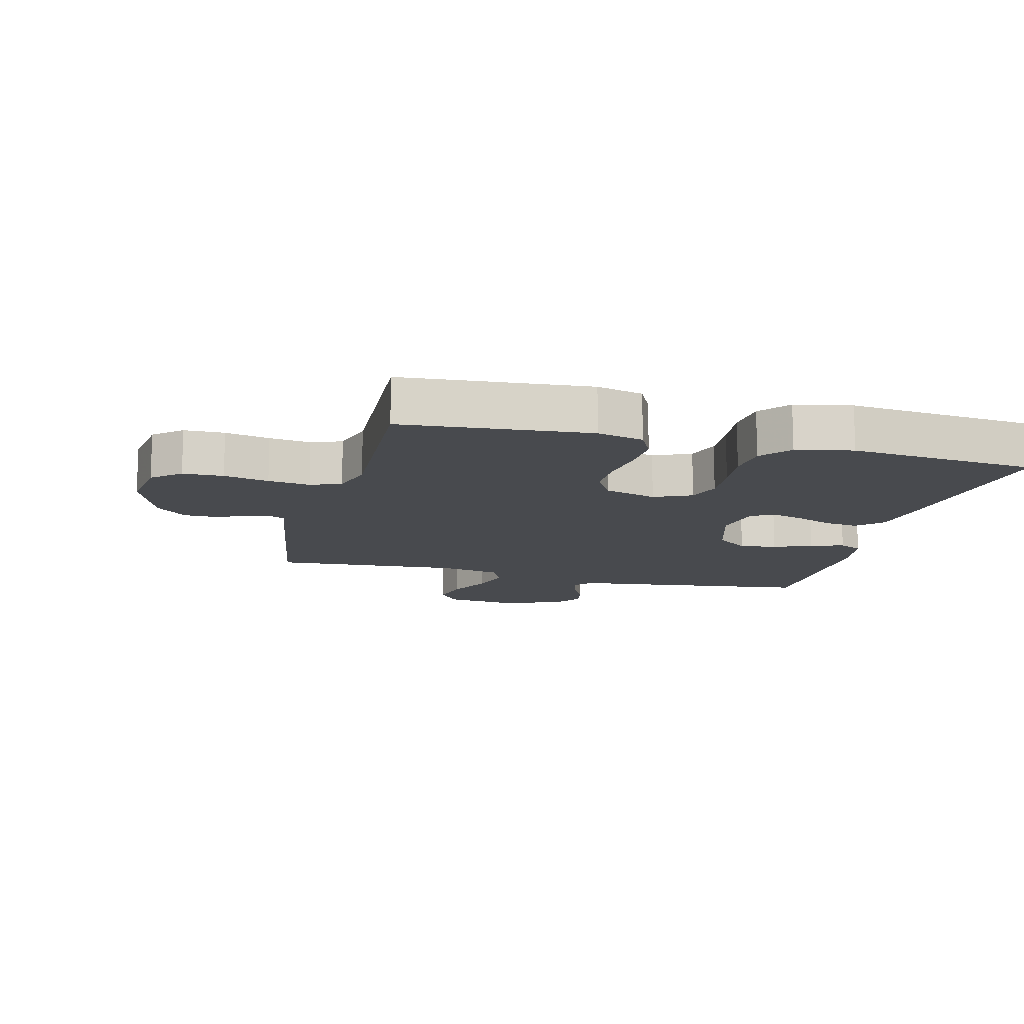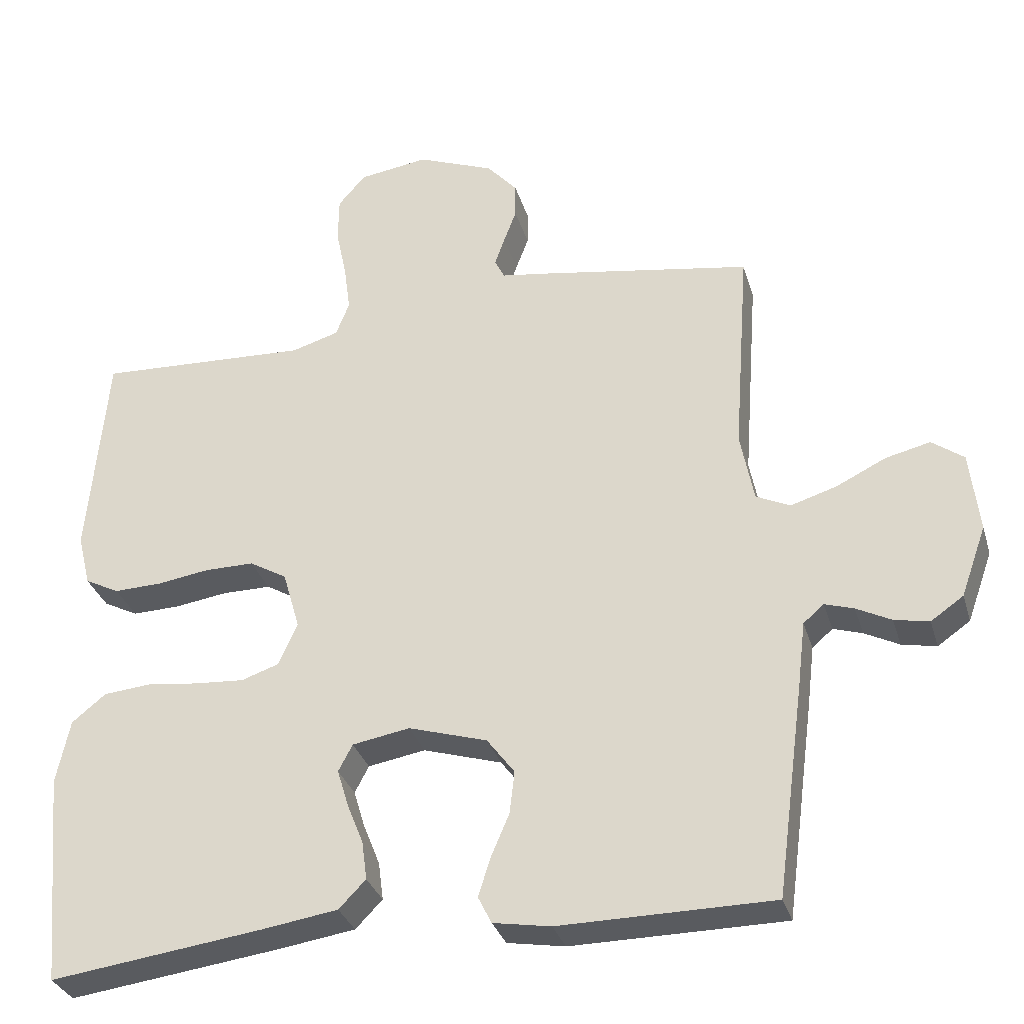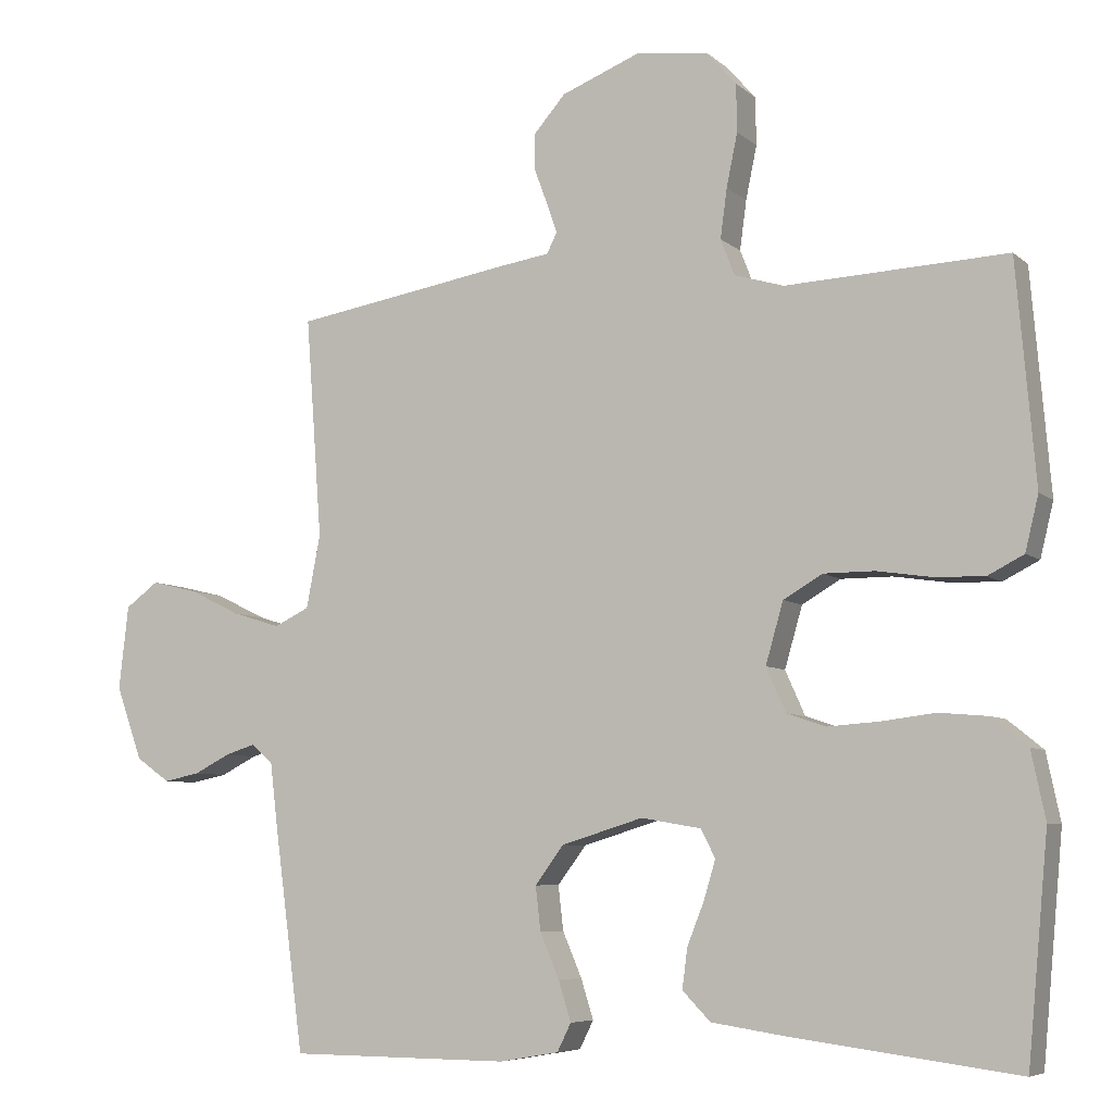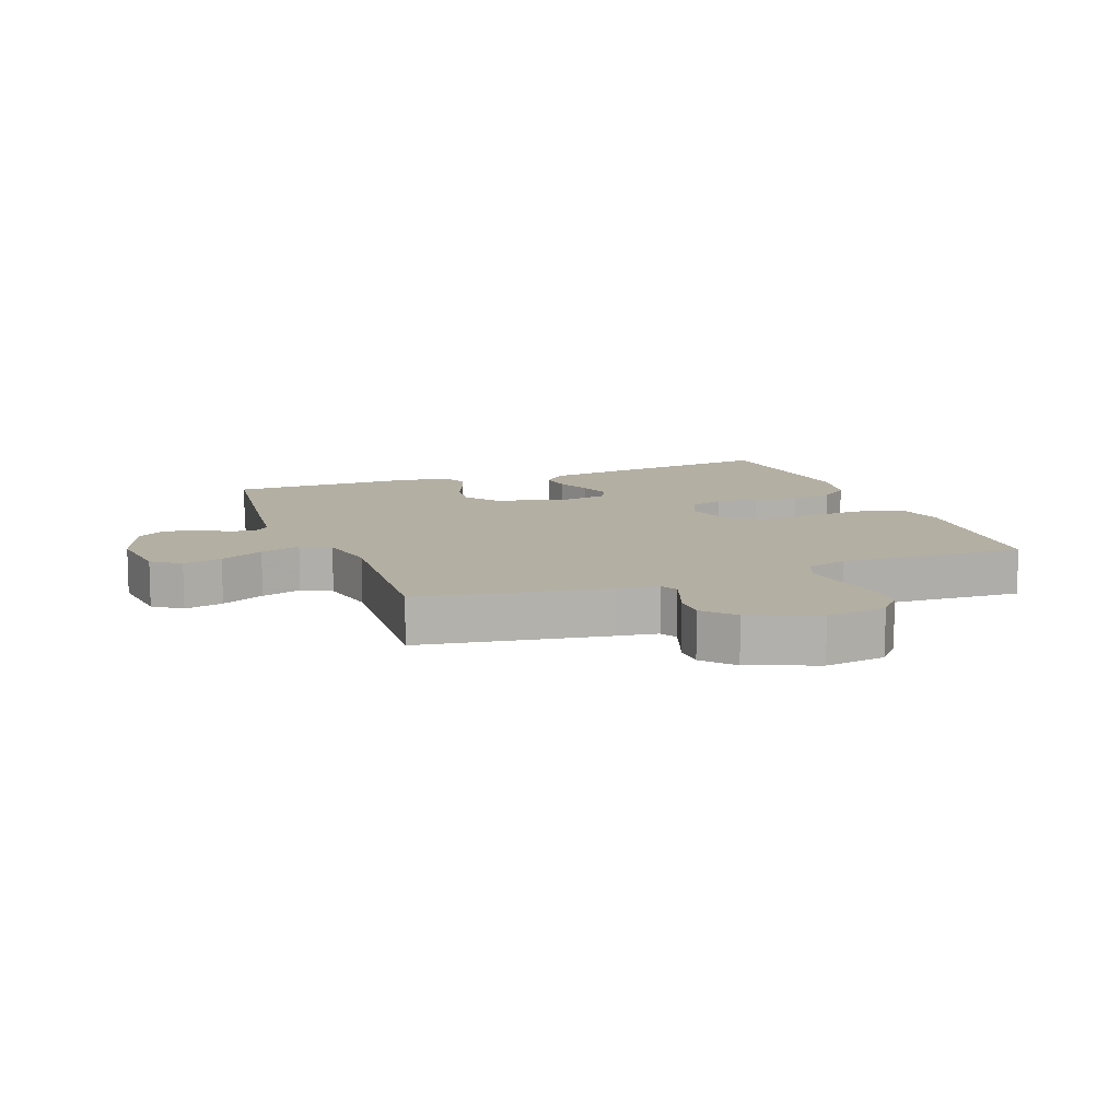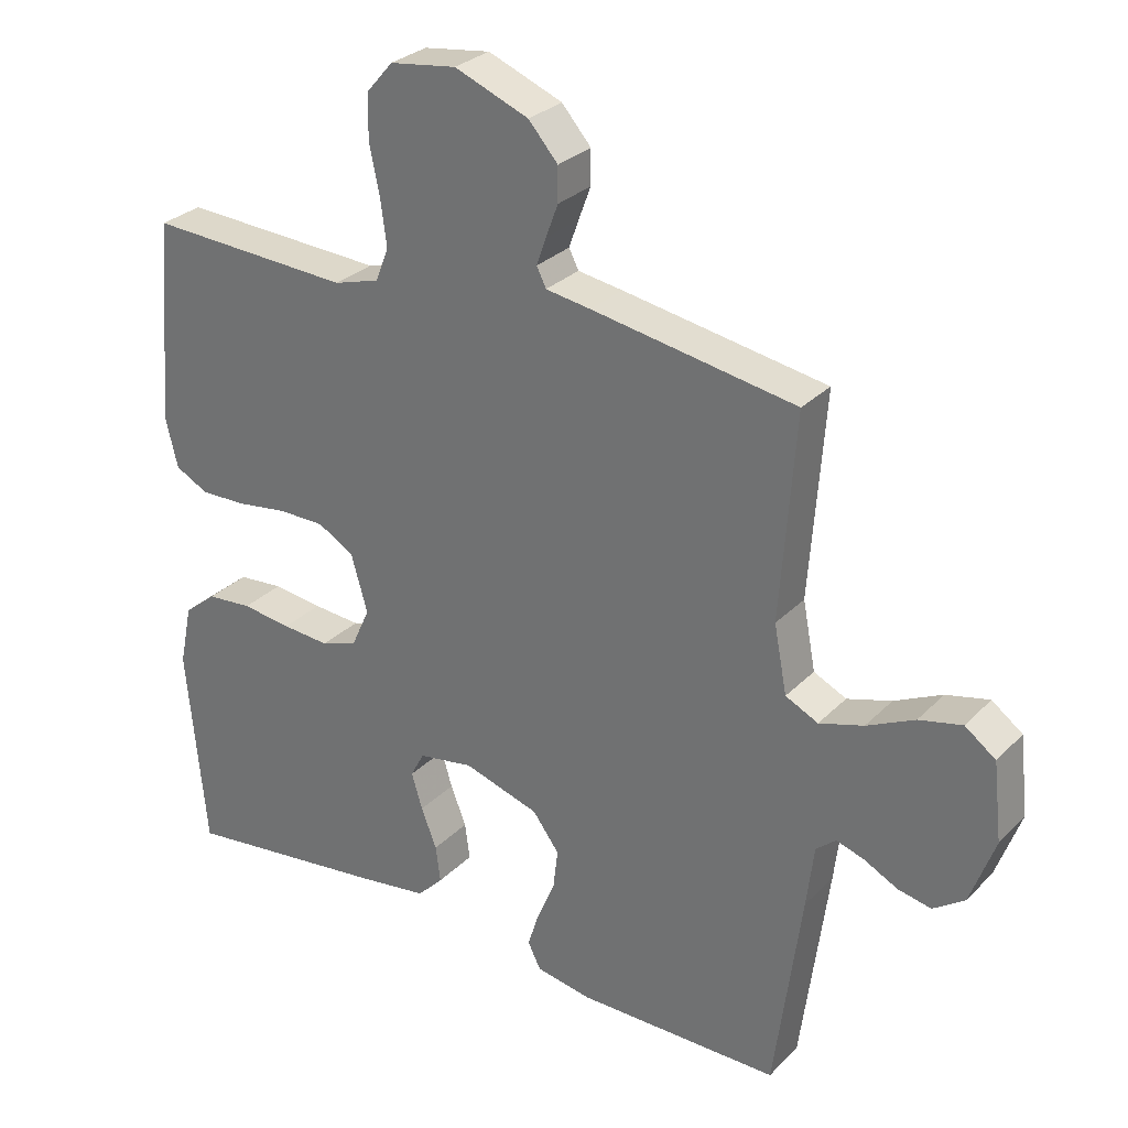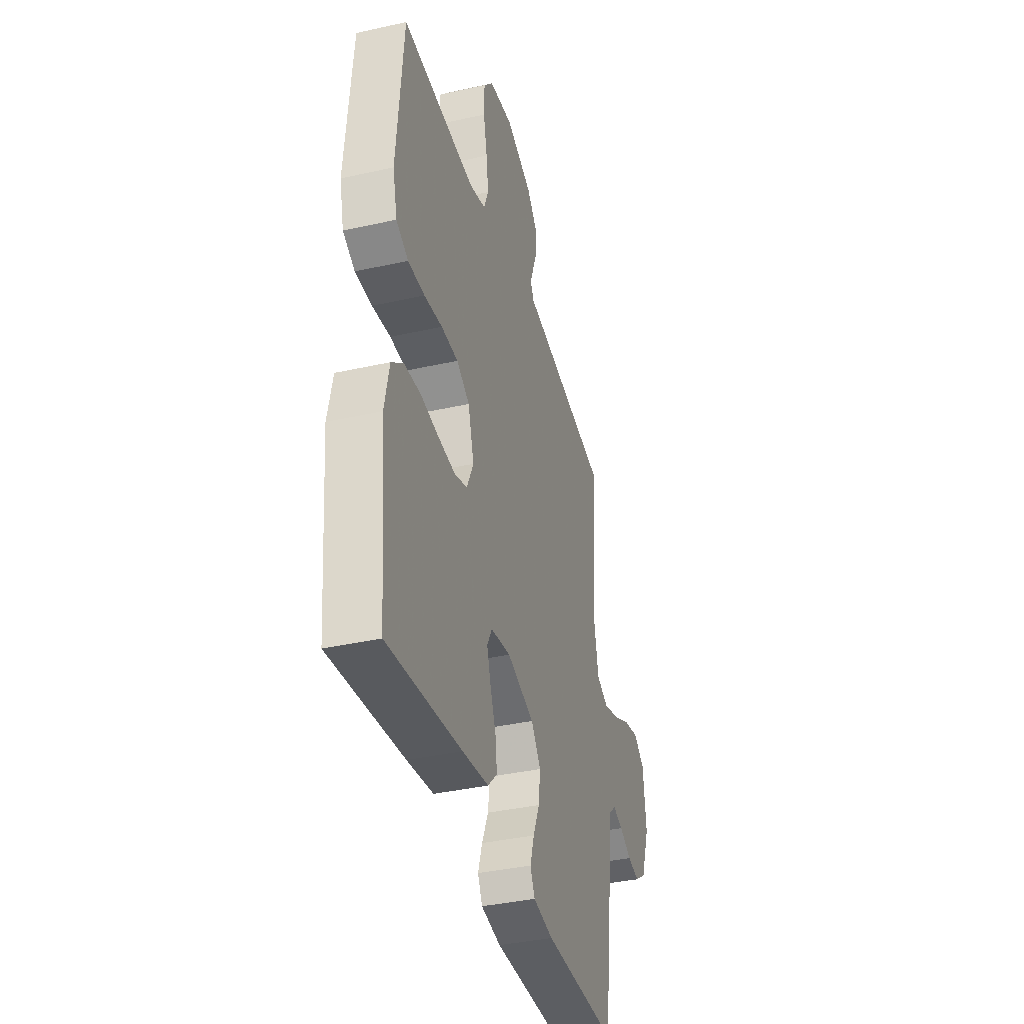
<metadata>
{"format":"obj","ext":"obj","renderer":"f3d","projection":"perspective","resolution":1024,"background":"white","views":[{"elev":-13.1,"azim":75.6,"up":"+Y"},{"elev":-32.0,"azim":-164.2,"up":"+Z"},{"elev":-6.6,"azim":25.0,"up":"+Z"},{"elev":11.1,"azim":-20.8,"up":"+Y"},{"elev":29.1,"azim":-145.1,"up":"+Z"},{"elev":-37.9,"azim":105.9,"up":"+Z"}]}
</metadata>
<code>
v 0.5 0.07 0.5
v 0.526 0.07 0.2
v 0.508 0.07 0.126
v 0.459 0.07 0.101
v 0.391 0.07 0.103
v 0.317 0.07 0.114
v 0.248 0.07 0.114
v 0.195 0.07 0.083
v 0.171 0.07 0
v 0.198 0.07 -0.06
v 0.251 0.07 -0.078
v 0.321 0.07 -0.073
v 0.394 0.07 -0.064
v 0.461 0.07 -0.07
v 0.509 0.07 -0.109
v 0.528 0.07 -0.2
v 0.5 0.07 -0.5
v 0.2 0.07 -0.461
v 0.093 0.07 -0.445
v 0.055 0.07 -0.406
v 0.062 0.07 -0.352
v 0.085 0.07 -0.294
v 0.101 0.07 -0.241
v 0.081 0.07 -0.203
v 0 0.07 -0.189
v -0.111 0.07 -0.223
v -0.15 0.07 -0.275
v -0.143 0.07 -0.335
v -0.117 0.07 -0.396
v -0.1 0.07 -0.45
v -0.119 0.07 -0.488
v -0.2 0.07 -0.502
v -0.5 0.07 -0.5
v -0.54 0.07 -0.2
v -0.551 0.07 -0.109
v -0.58 0.07 -0.084
v -0.621 0.07 -0.097
v -0.67 0.07 -0.122
v -0.719 0.07 -0.132
v -0.765 0.07 -0.1
v -0.801 0.07 0
v -0.788 0.07 0.114
v -0.743 0.07 0.147
v -0.68 0.07 0.132
v -0.61 0.07 0.098
v -0.545 0.07 0.078
v -0.497 0.07 0.101
v -0.478 0.07 0.2
v -0.5 0.07 0.5
v -0.2 0.07 0.55
v -0.134 0.07 0.56
v -0.12 0.07 0.588
v -0.134 0.07 0.628
v -0.152 0.07 0.676
v -0.152 0.07 0.726
v -0.109 0.07 0.775
v 0 0.07 0.818
v 0.098 0.07 0.804
v 0.137 0.07 0.759
v 0.138 0.07 0.694
v 0.123 0.07 0.622
v 0.114 0.07 0.555
v 0.133 0.07 0.506
v 0.2 0.07 0.486
v 0.5 0 0.5
v 0.526 0 0.2
v 0.508 0 0.126
v 0.459 0 0.101
v 0.391 0 0.103
v 0.317 0 0.114
v 0.248 0 0.114
v 0.195 0 0.083
v 0.171 0 0
v 0.198 0 -0.06
v 0.251 0 -0.078
v 0.321 0 -0.073
v 0.394 0 -0.064
v 0.461 0 -0.07
v 0.509 0 -0.109
v 0.528 0 -0.2
v 0.5 0 -0.5
v 0.2 0 -0.461
v 0.093 0 -0.445
v 0.055 0 -0.406
v 0.062 0 -0.352
v 0.085 0 -0.294
v 0.101 0 -0.241
v 0.081 0 -0.203
v 0 0 -0.189
v -0.111 0 -0.223
v -0.15 0 -0.275
v -0.143 0 -0.335
v -0.117 0 -0.396
v -0.1 0 -0.45
v -0.119 0 -0.488
v -0.2 0 -0.502
v -0.5 0 -0.5
v -0.54 0 -0.2
v -0.551 0 -0.109
v -0.58 0 -0.084
v -0.621 0 -0.097
v -0.67 0 -0.122
v -0.719 0 -0.132
v -0.765 0 -0.1
v -0.801 0 0
v -0.788 0 0.114
v -0.743 0 0.147
v -0.68 0 0.132
v -0.61 0 0.098
v -0.545 0 0.078
v -0.497 0 0.101
v -0.478 0 0.2
v -0.5 0 0.5
v -0.2 0 0.55
v -0.134 0 0.56
v -0.12 0 0.588
v -0.134 0 0.628
v -0.152 0 0.676
v -0.152 0 0.726
v -0.109 0 0.775
v 0 0 0.818
v 0.098 0 0.804
v 0.137 0 0.759
v 0.138 0 0.694
v 0.123 0 0.622
v 0.114 0 0.555
v 0.133 0 0.506
v 0.2 0 0.486
f 59 60 61
f 58 59 61
f 57 58 61
f 56 57 61
f 55 56 61
f 54 55 61
f 53 54 61
f 52 53 61 62
f 51 52 62 63
f 51 63 64
f 50 51 64
f 49 50 64
f 48 49 64
f 43 44 45
f 42 43 45
f 41 42 45
f 40 41 45
f 39 40 45
f 38 39 45
f 37 38 45
f 36 37 45 46
f 35 36 46 47
f 34 35 47
f 33 34 47
f 32 33 47
f 31 32 47
f 30 31 47
f 29 30 47
f 28 29 47
f 20 21 22
f 19 20 22
f 18 19 22
f 17 18 22
f 16 17 22
f 15 16 22
f 14 15 22
f 13 14 22
f 12 13 22
f 11 12 22 23
f 10 11 23 24
f 4 5 6
f 3 4 6
f 2 3 6
f 1 2 6
f 64 1 6
f 64 6 7
f 48 64 7 8
f 27 28 47 48
f 26 27 48
f 48 8 9
f 26 48 9
f 25 26 9
f 9 10 24 25
f 125 124 123
f 125 123 122
f 125 122 121
f 125 121 120
f 125 120 119
f 125 119 118
f 125 118 117
f 126 125 117 116
f 127 126 116 115
f 128 127 115
f 128 115 114
f 128 114 113
f 128 113 112
f 109 108 107
f 109 107 106
f 109 106 105
f 109 105 104
f 109 104 103
f 109 103 102
f 109 102 101
f 110 109 101 100
f 111 110 100 99
f 111 99 98
f 111 98 97
f 111 97 96
f 111 96 95
f 111 95 94
f 111 94 93
f 111 93 92
f 86 85 84
f 86 84 83
f 86 83 82
f 86 82 81
f 86 81 80
f 86 80 79
f 86 79 78
f 86 78 77
f 86 77 76
f 87 86 76 75
f 88 87 75 74
f 70 69 68
f 70 68 67
f 70 67 66
f 70 66 65
f 70 65 128
f 71 70 128
f 72 71 128 112
f 112 111 92 91
f 112 91 90
f 73 72 112
f 73 112 90
f 73 90 89
f 89 88 74 73
f 1 65 66 2
f 2 66 67 3
f 3 67 68 4
f 4 68 69 5
f 5 69 70 6
f 6 70 71 7
f 7 71 72 8
f 8 72 73 9
f 9 73 74 10
f 10 74 75 11
f 11 75 76 12
f 12 76 77 13
f 13 77 78 14
f 14 78 79 15
f 15 79 80 16
f 16 80 81 17
f 17 81 82 18
f 18 82 83 19
f 19 83 84 20
f 20 84 85 21
f 21 85 86 22
f 22 86 87 23
f 23 87 88 24
f 24 88 89 25
f 25 89 90 26
f 26 90 91 27
f 27 91 92 28
f 28 92 93 29
f 29 93 94 30
f 30 94 95 31
f 31 95 96 32
f 32 96 97 33
f 33 97 98 34
f 34 98 99 35
f 35 99 100 36
f 36 100 101 37
f 37 101 102 38
f 38 102 103 39
f 39 103 104 40
f 40 104 105 41
f 41 105 106 42
f 42 106 107 43
f 43 107 108 44
f 44 108 109 45
f 45 109 110 46
f 46 110 111 47
f 47 111 112 48
f 48 112 113 49
f 49 113 114 50
f 50 114 115 51
f 51 115 116 52
f 52 116 117 53
f 53 117 118 54
f 54 118 119 55
f 55 119 120 56
f 56 120 121 57
f 57 121 122 58
f 58 122 123 59
f 59 123 124 60
f 60 124 125 61
f 61 125 126 62
f 62 126 127 63
f 63 127 128 64
f 64 128 65 1

</code>
